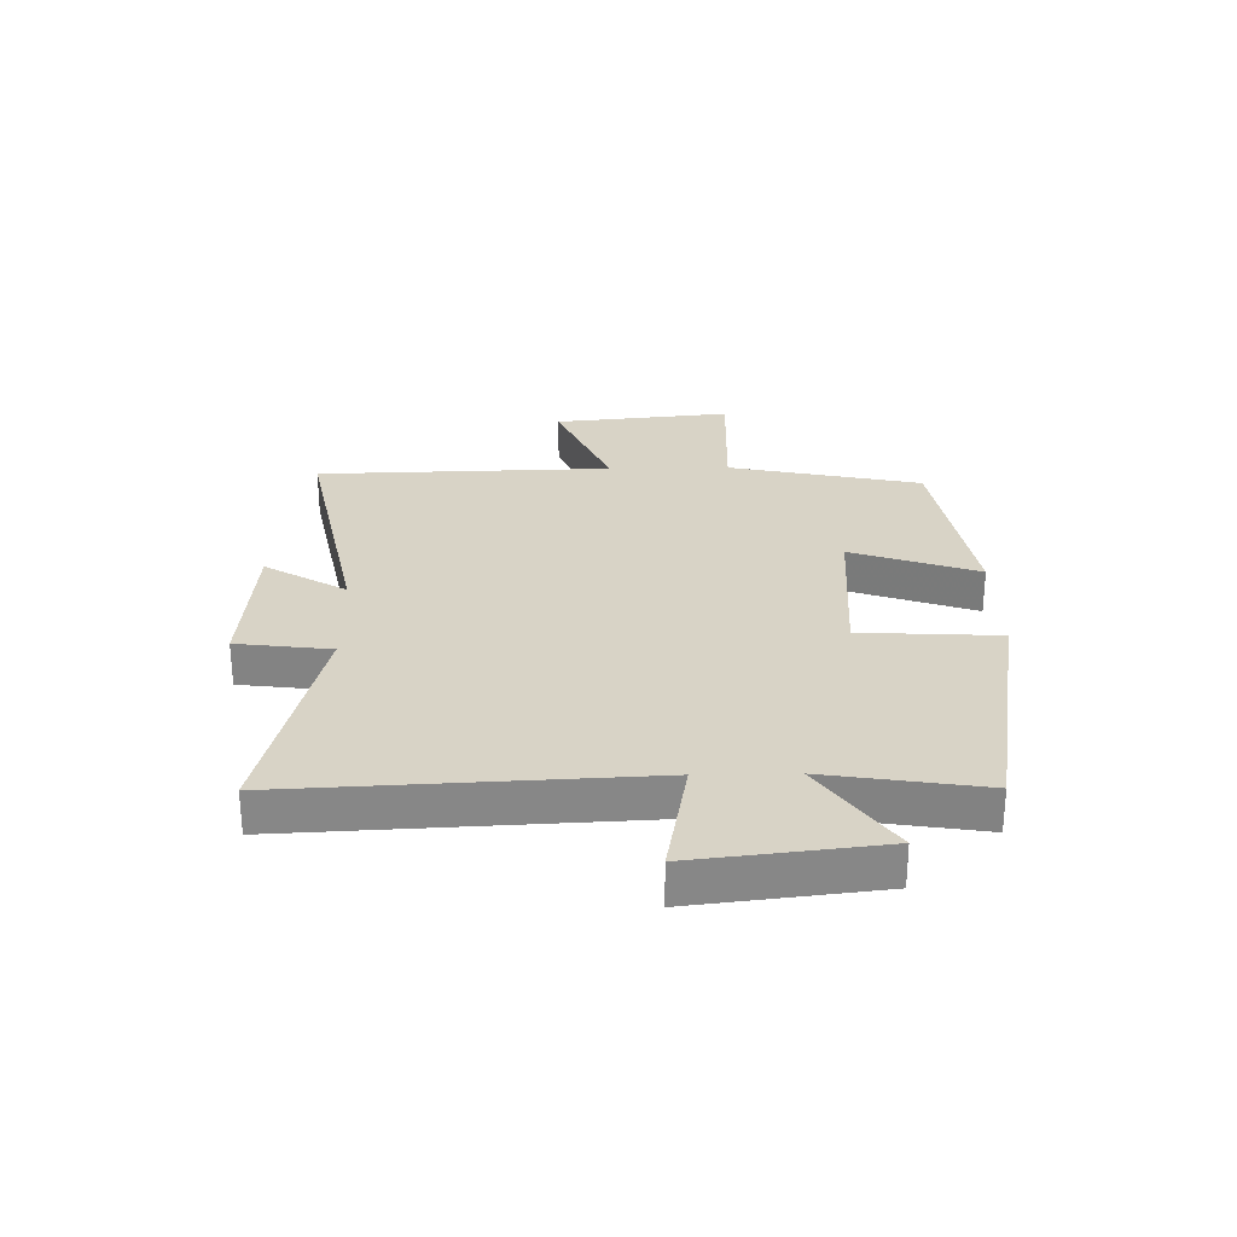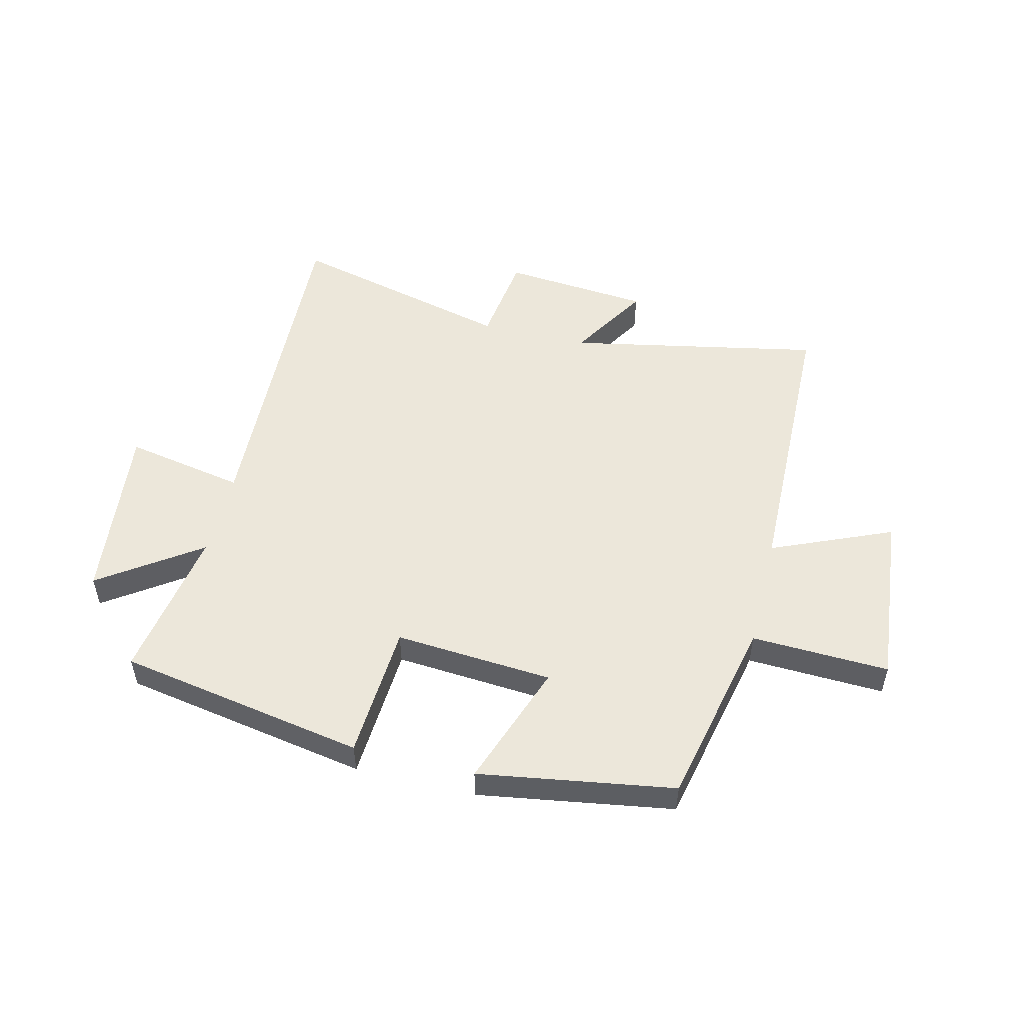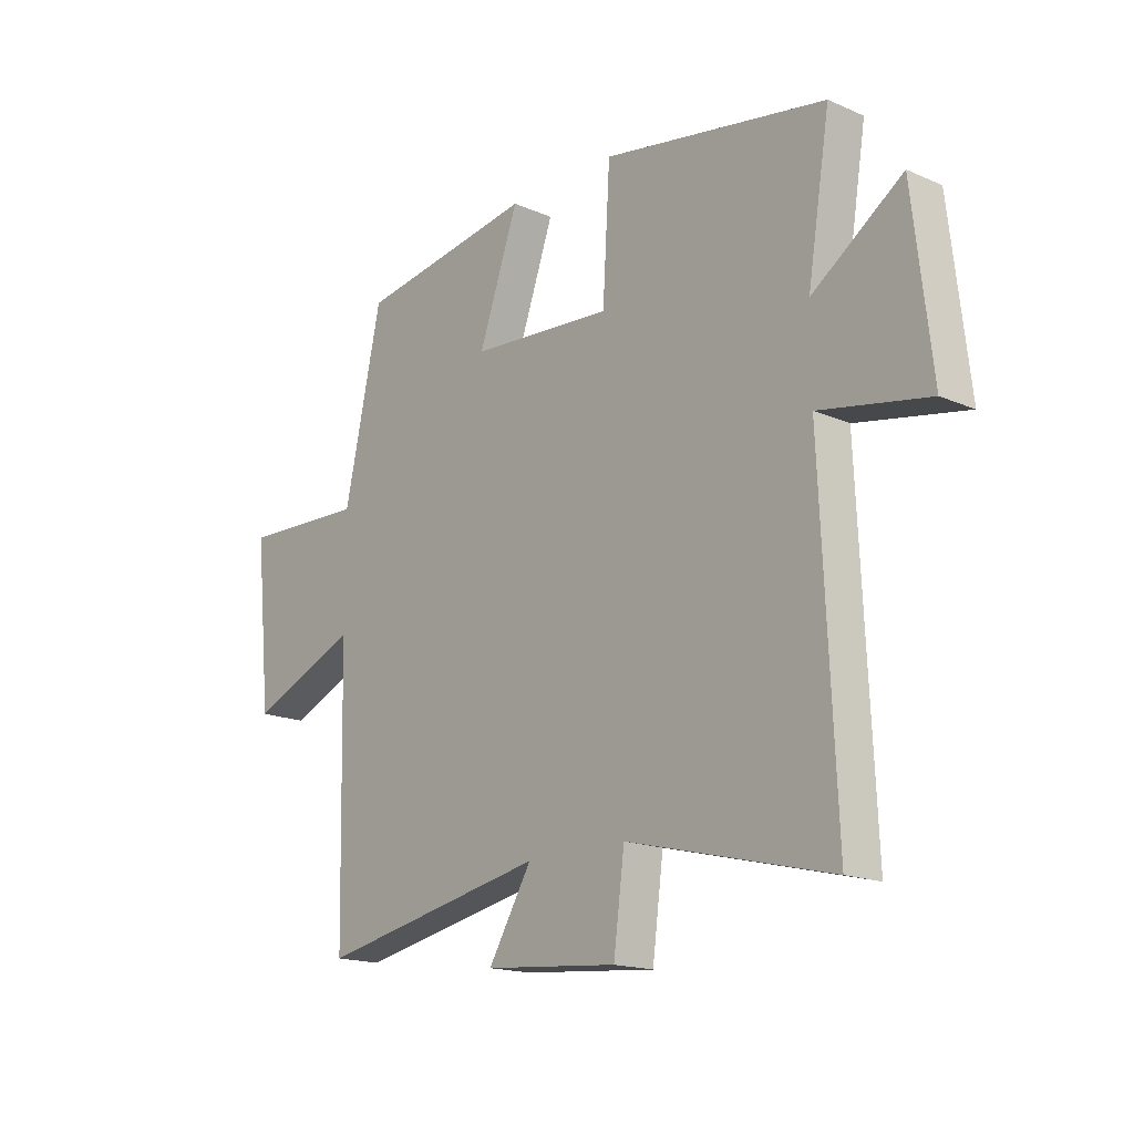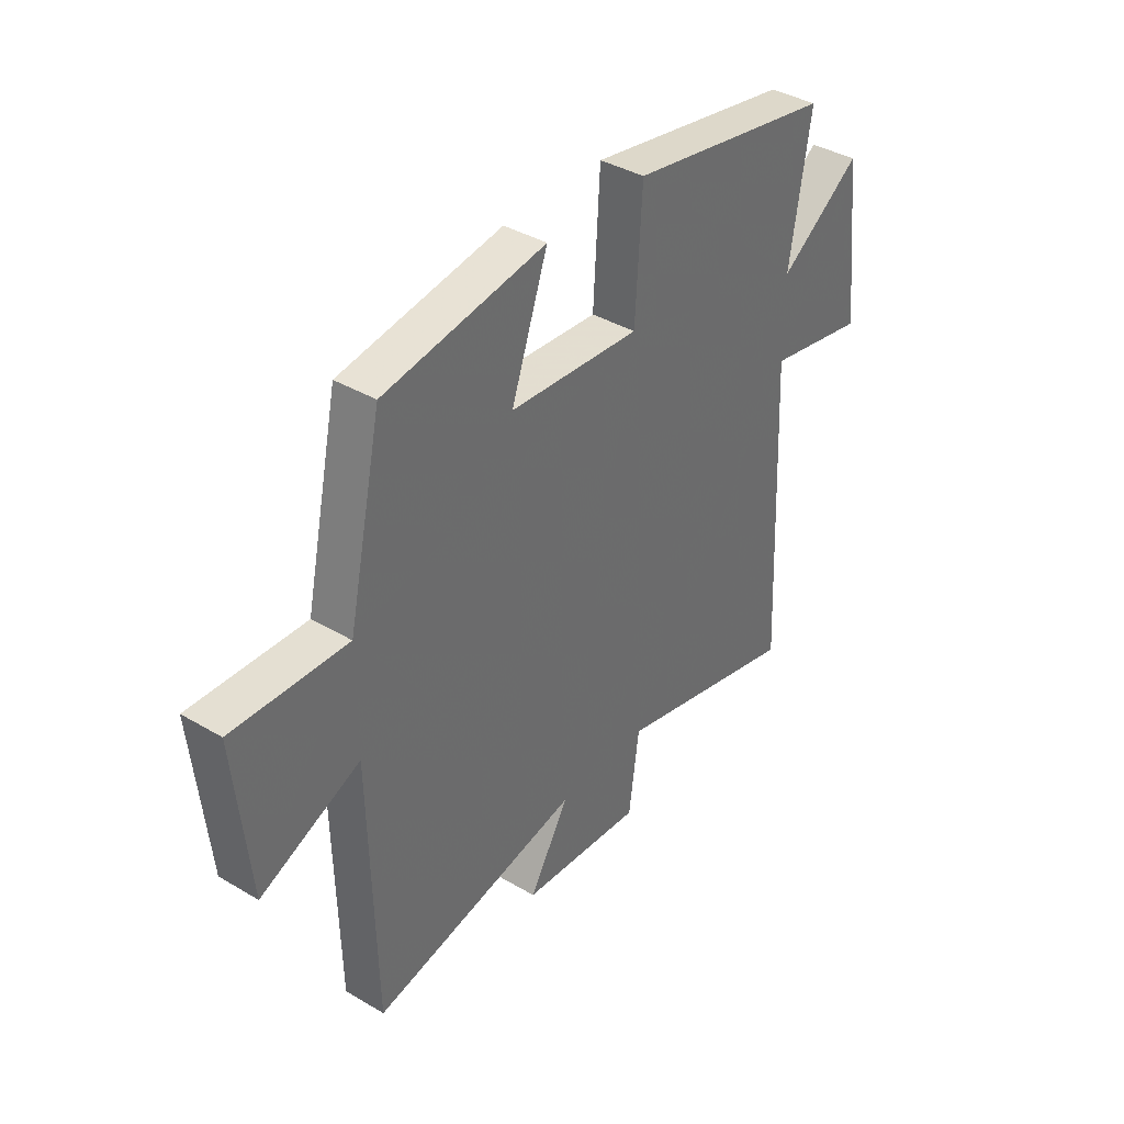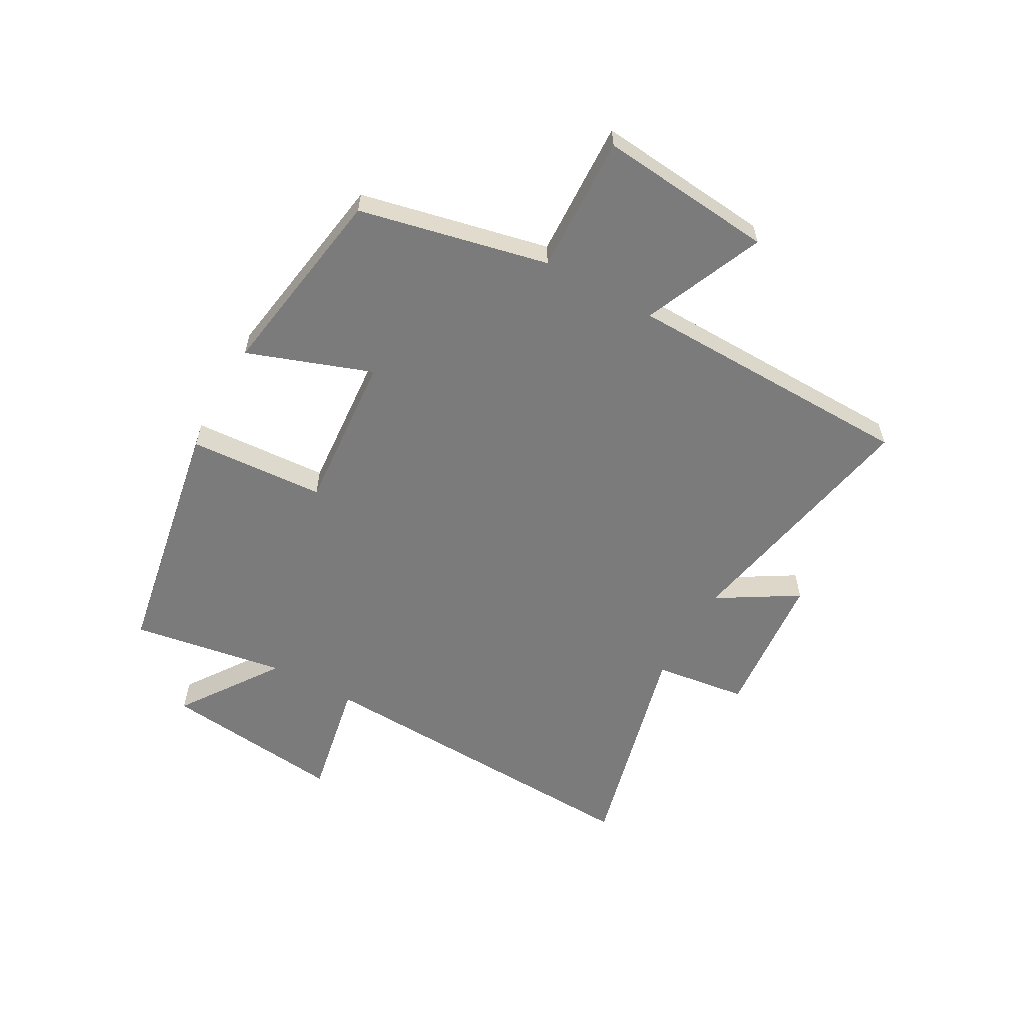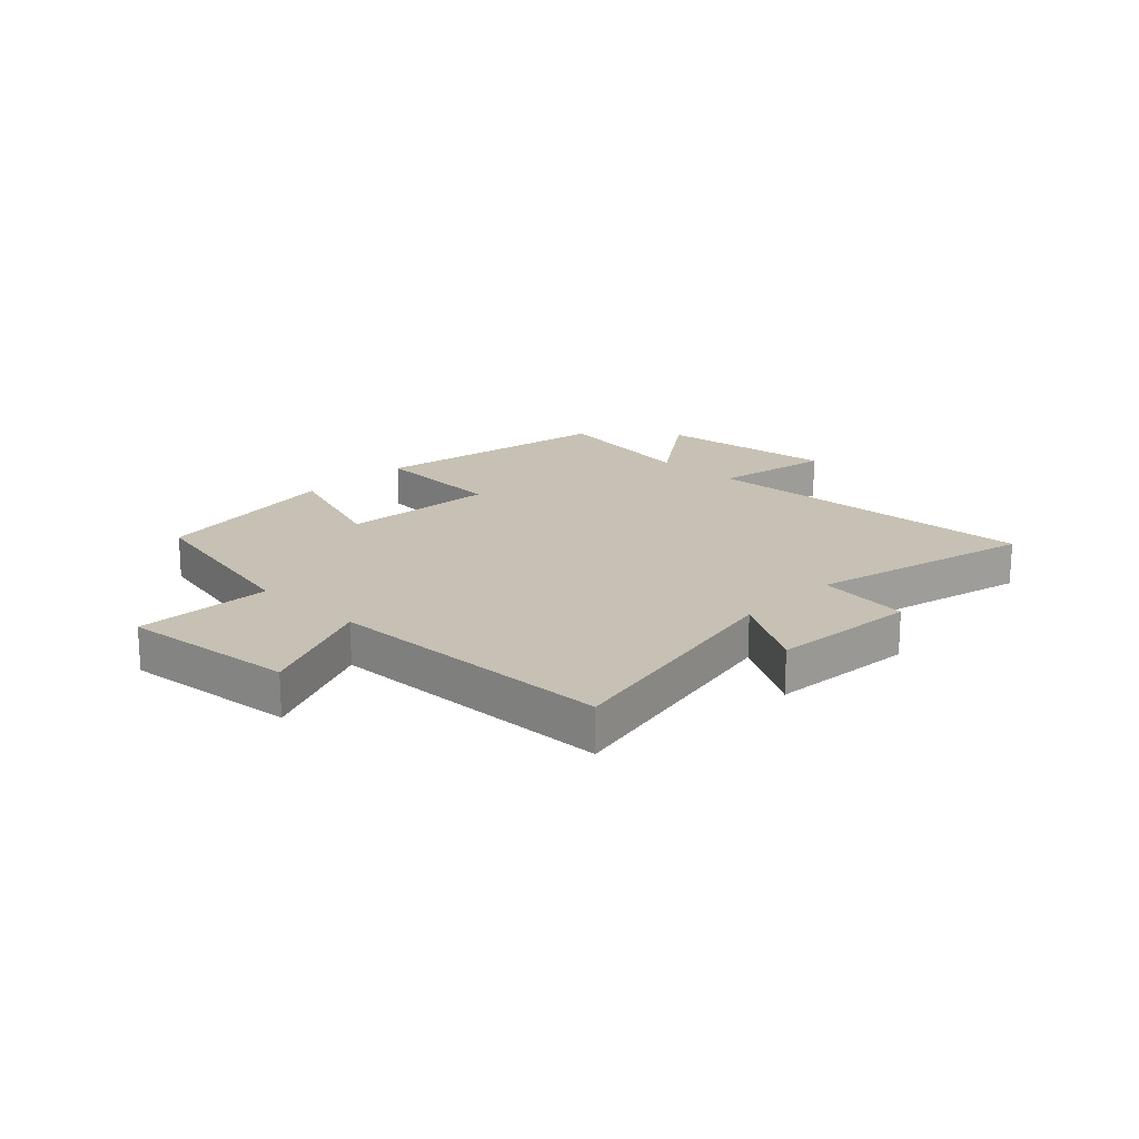
<metadata>
{"format":"obj","ext":"obj","renderer":"f3d","projection":"perspective","resolution":1024,"background":"white","views":[{"elev":28.0,"azim":-91.2,"up":"+Y"},{"elev":51.9,"azim":13.8,"up":"+Y"},{"elev":-16.9,"azim":-131.2,"up":"+Z"},{"elev":38.4,"azim":126.8,"up":"+Z"},{"elev":-58.5,"azim":61.0,"up":"+Y"},{"elev":18.6,"azim":134.0,"up":"+Y"}]}
</metadata>
<code>
v 0.489 0.07 -0.587
v 0.053 0.07 -0.5
v 0.136 0.07 -0.638
v -0.118 0.07 -0.66
v -0.139 0.07 -0.5
v -0.527 0.07 -0.596
v -0.5 0.07 0.003
v -0.707 0.07 -0.036
v -0.671 0.07 0.278
v -0.5 0.07 0.159
v -0.543 0.07 0.425
v -0.117 0.07 0.5
v -0.103 0.07 0.265
v 0.169 0.07 0.285
v 0.093 0.07 0.5
v 0.429 0.07 0.446
v 0.5 0.07 0.119
v 0.737 0.07 0.128
v 0.707 0.07 -0.174
v 0.5 0.07 -0.085
v 0.489 0 -0.587
v 0.053 0 -0.5
v 0.136 0 -0.638
v -0.118 0 -0.66
v -0.139 0 -0.5
v -0.527 0 -0.596
v -0.5 0 0.003
v -0.707 0 -0.036
v -0.671 0 0.278
v -0.5 0 0.159
v -0.543 0 0.425
v -0.117 0 0.5
v -0.103 0 0.265
v 0.169 0 0.285
v 0.093 0 0.5
v 0.429 0 0.446
v 0.5 0 0.119
v 0.737 0 0.128
v 0.707 0 -0.174
v 0.5 0 -0.085
f 17 18 19 20
f 17 20 1 2
f 14 15 16 17
f 13 14 17 2
f 10 11 12 13
f 10 13 2
f 7 8 9 10
f 7 10 2 3
f 5 6 7
f 5 7 3
f 3 4 5
f 40 39 38 37
f 22 21 40 37
f 37 36 35 34
f 22 37 34 33
f 33 32 31 30
f 22 33 30
f 30 29 28 27
f 23 22 30 27
f 27 26 25
f 23 27 25
f 25 24 23
f 1 21 22 2
f 2 22 23 3
f 3 23 24 4
f 4 24 25 5
f 5 25 26 6
f 6 26 27 7
f 7 27 28 8
f 8 28 29 9
f 9 29 30 10
f 10 30 31 11
f 11 31 32 12
f 12 32 33 13
f 13 33 34 14
f 14 34 35 15
f 15 35 36 16
f 16 36 37 17
f 17 37 38 18
f 18 38 39 19
f 19 39 40 20
f 20 40 21 1

</code>
